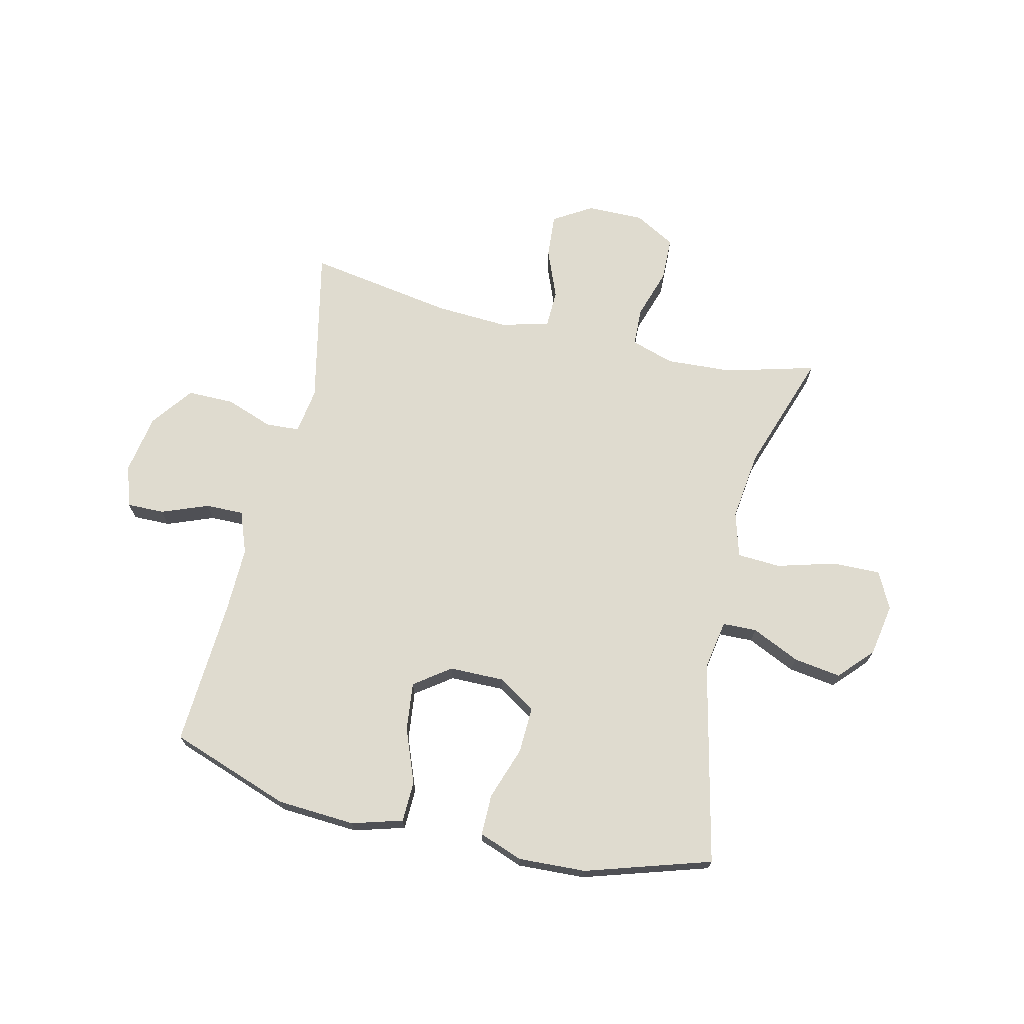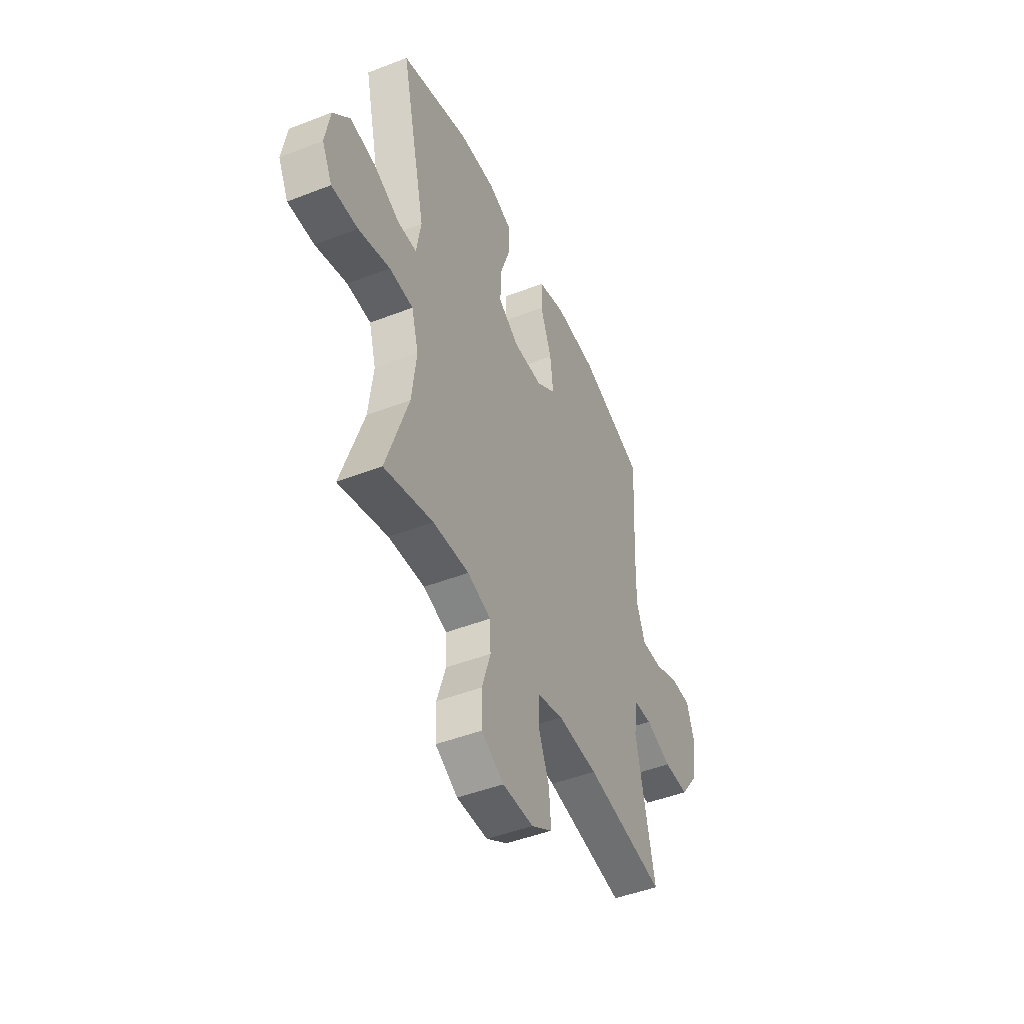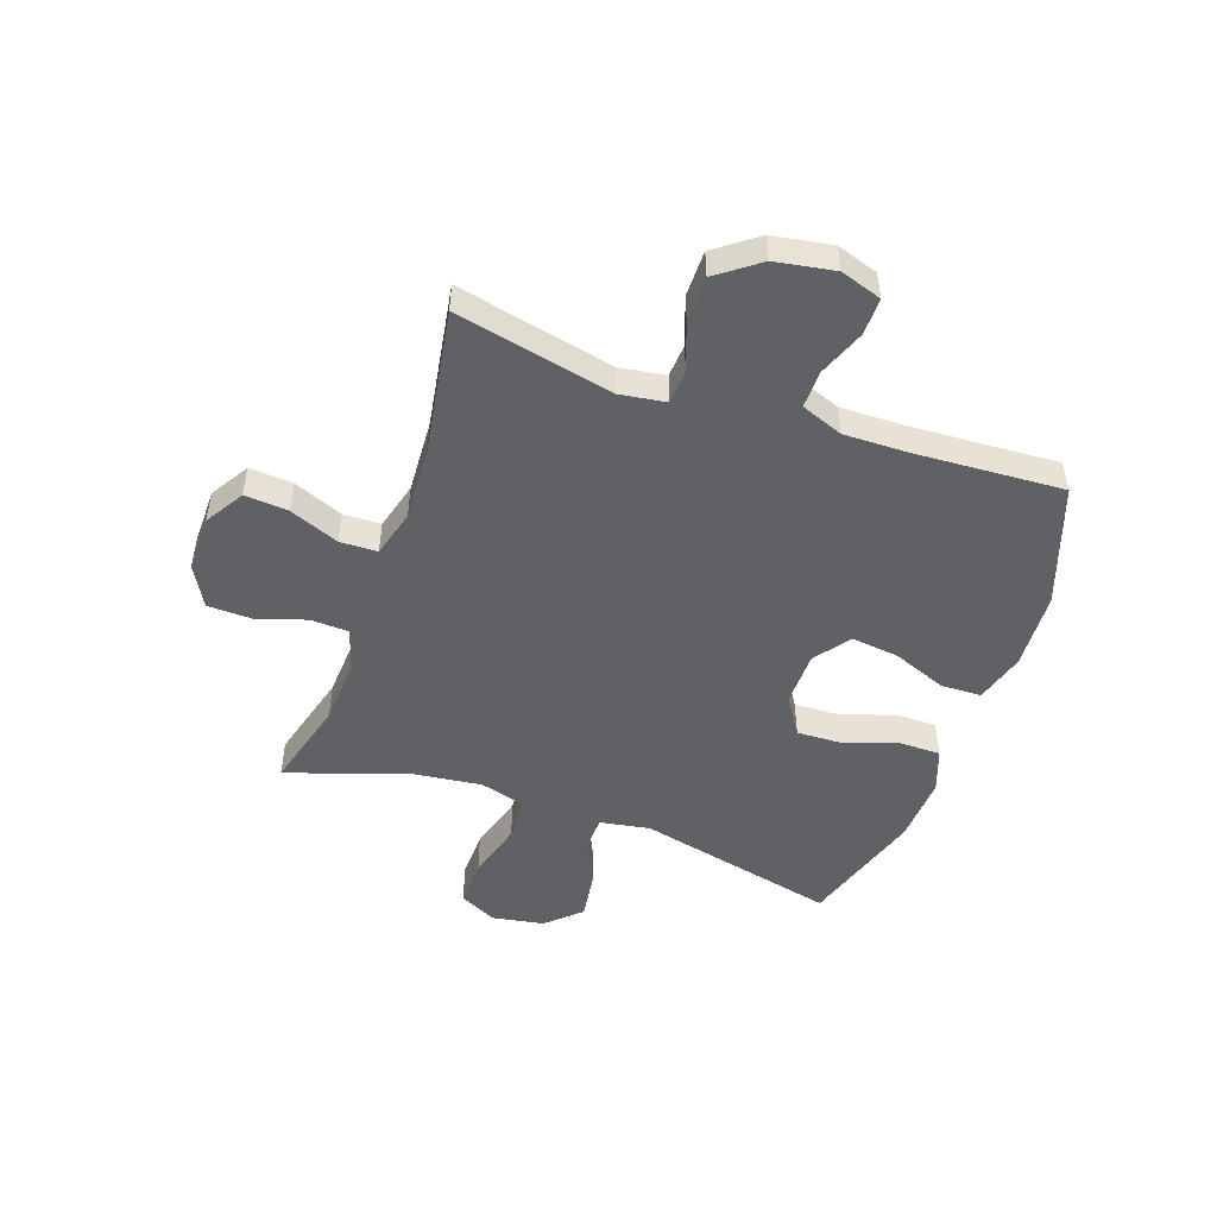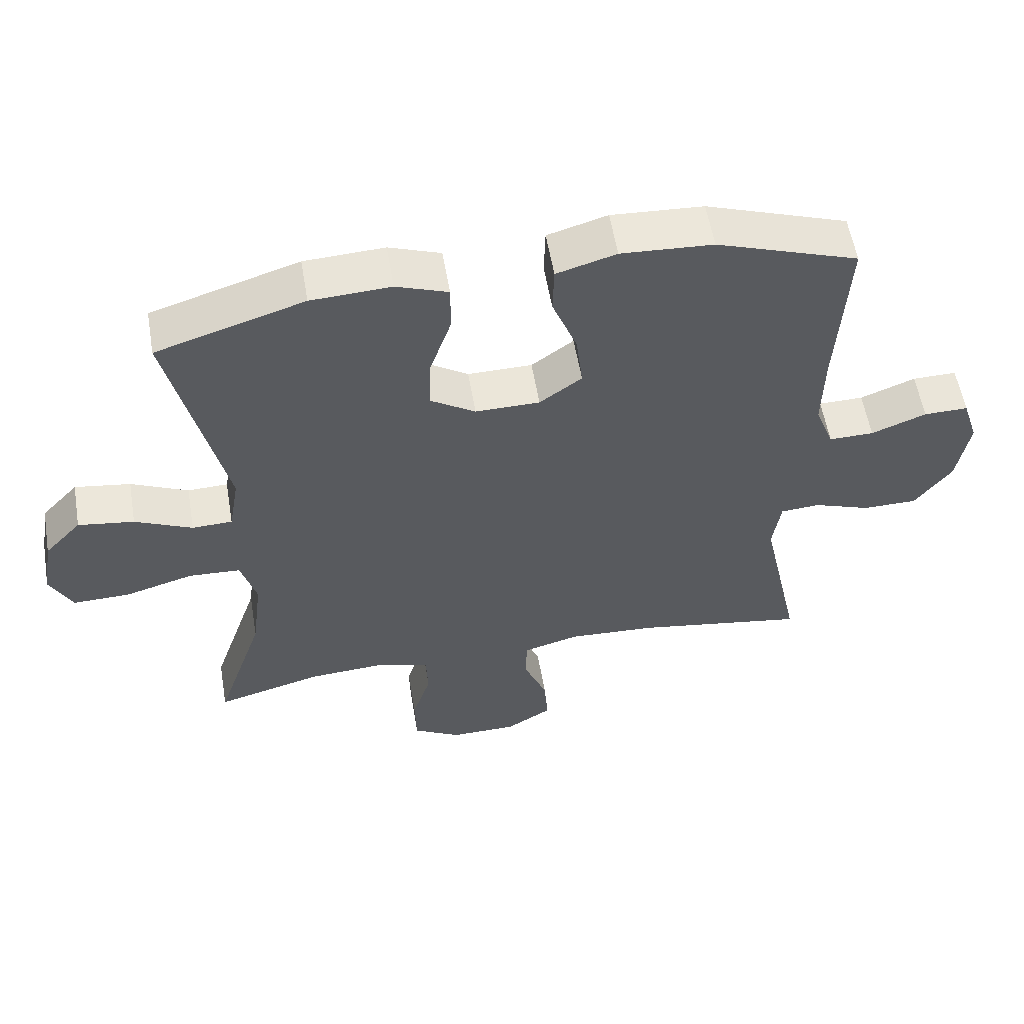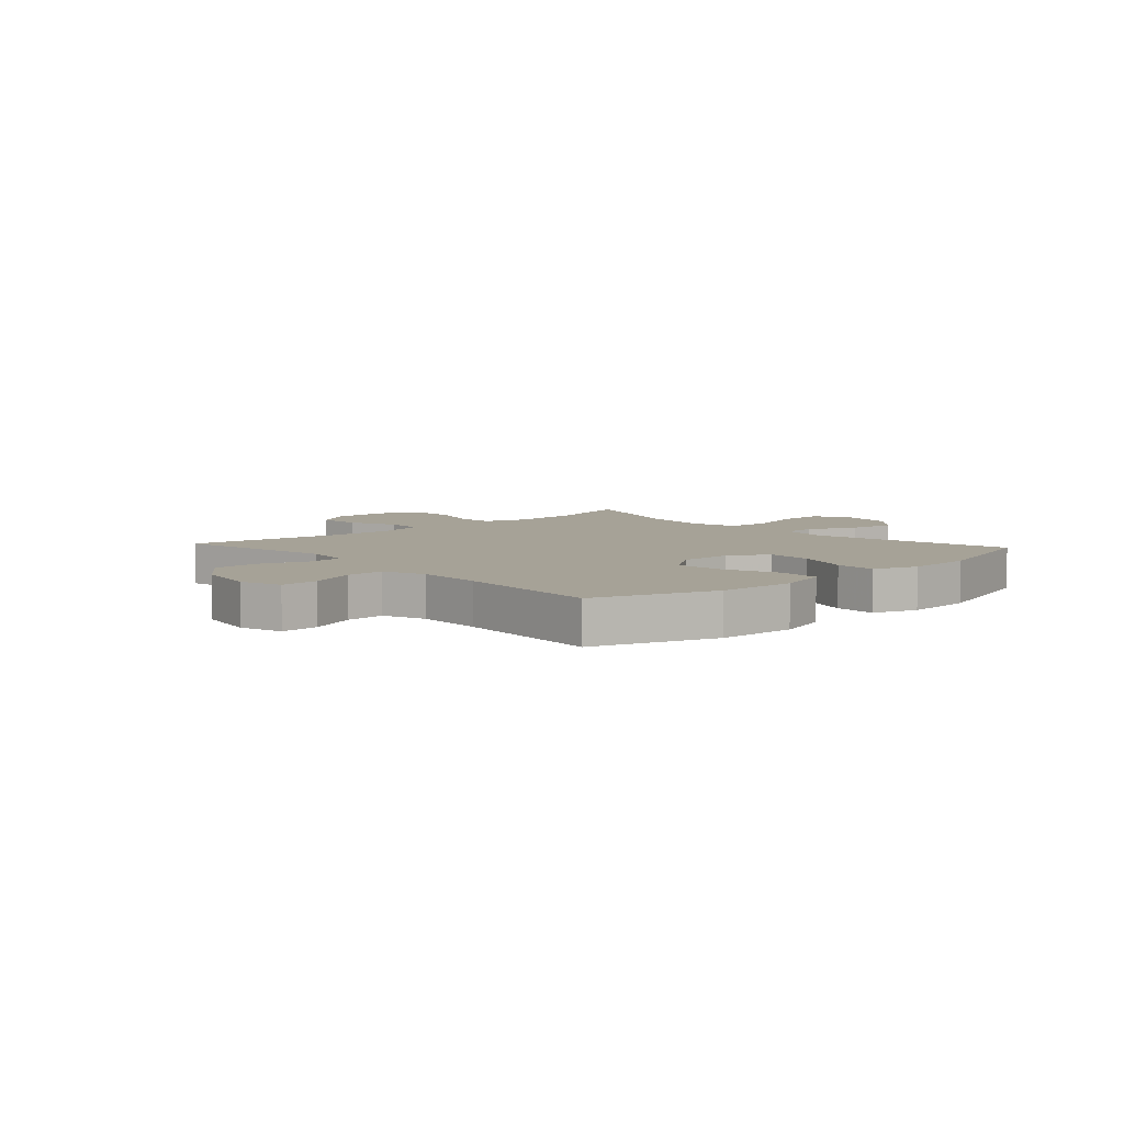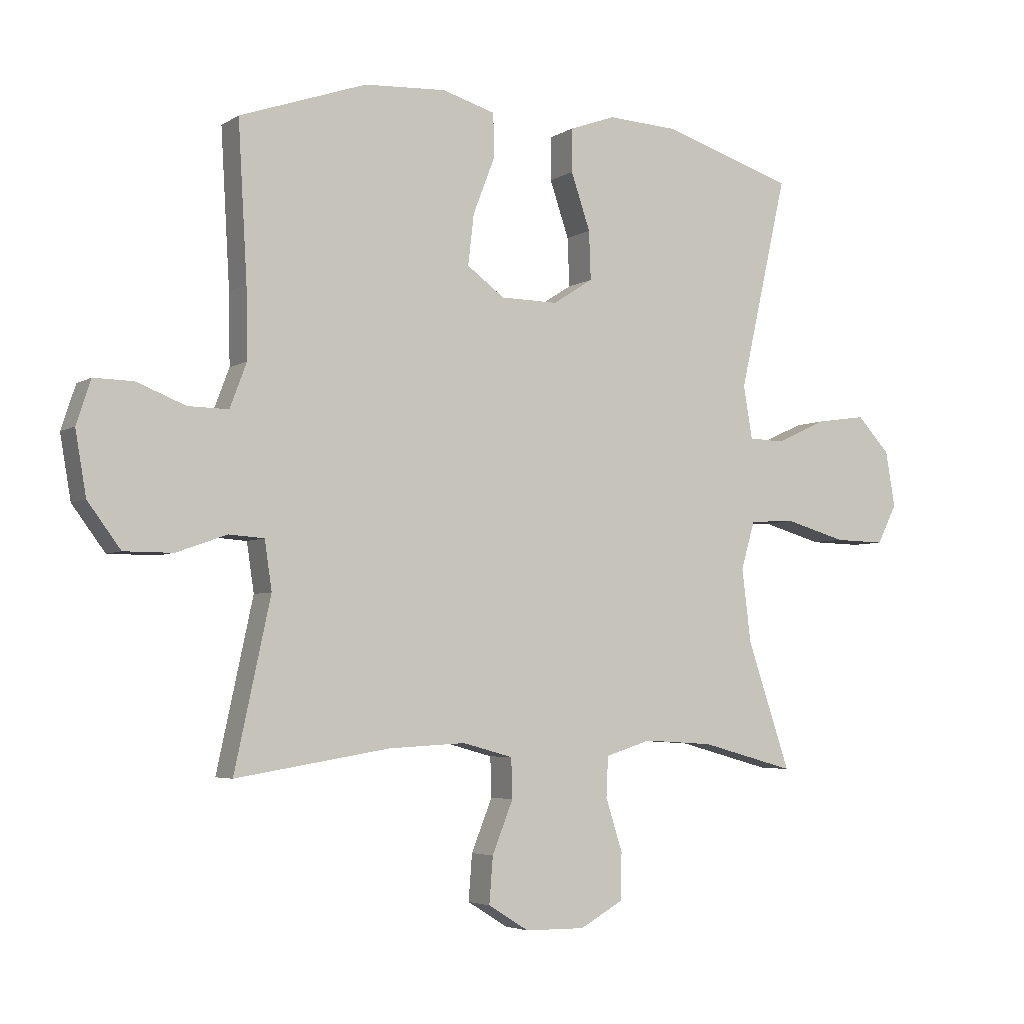
<metadata>
{"format":"obj","ext":"obj","renderer":"f3d","projection":"perspective","resolution":1024,"background":"white","views":[{"elev":70.3,"azim":13.3,"up":"+Y"},{"elev":-46.6,"azim":113.9,"up":"+Z"},{"elev":-49.3,"azim":-109.3,"up":"+Y"},{"elev":56.8,"azim":170.4,"up":"+Z"},{"elev":6.5,"azim":-42.3,"up":"+Y"},{"elev":-4.4,"azim":-28.7,"up":"+Z"}]}
</metadata>
<code>
v 0.5 0.07 0.5
v 0.419 0.07 0.144
v 0.434 0.07 0.056
v 0.494 0.07 0.054
v 0.579 0.07 0.093
v 0.662 0.07 0.105
v 0.717 0.07 0.046
v 0.733 0.07 -0.047
v 0.7 0.07 -0.112
v 0.615 0.07 -0.11
v 0.513 0.07 -0.081
v 0.436 0.07 -0.085
v 0.413 0.07 -0.165
v 0.428 0.07 -0.287
v 0.5 0.07 -0.5
v 0.342 0.07 -0.457
v 0.225 0.07 -0.45
v 0.149 0.07 -0.474
v 0.146 0.07 -0.541
v 0.174 0.07 -0.629
v 0.172 0.07 -0.707
v 0.1 0.07 -0.747
v 0 0.07 -0.746
v -0.068 0.07 -0.704
v -0.062 0.07 -0.627
v -0.027 0.07 -0.54
v -0.029 0.07 -0.474
v -0.113 0.07 -0.451
v -0.243 0.07 -0.458
v -0.5 0.07 -0.5
v -0.44 0.07 -0.222
v -0.452 0.07 -0.141
v -0.511 0.07 -0.137
v -0.595 0.07 -0.167
v -0.677 0.07 -0.167
v -0.732 0.07 -0.093
v -0.75 0.07 0.012
v -0.726 0.07 0.085
v -0.66 0.07 0.084
v -0.578 0.07 0.052
v -0.511 0.07 0.051
v -0.483 0.07 0.125
v -0.485 0.07 0.242
v -0.5 0.07 0.5
v -0.288 0.07 0.574
v -0.151 0.07 0.582
v -0.062 0.07 0.556
v -0.06 0.07 0.484
v -0.097 0.07 0.389
v -0.107 0.07 0.304
v -0.044 0.07 0.258
v 0.052 0.07 0.257
v 0.119 0.07 0.3
v 0.116 0.07 0.381
v 0.084 0.07 0.475
v 0.084 0.07 0.547
v 0.161 0.07 0.575
v 0.28 0.07 0.569
v 0.5 0 0.5
v 0.419 0 0.144
v 0.434 0 0.056
v 0.494 0 0.054
v 0.579 0 0.093
v 0.662 0 0.105
v 0.717 0 0.046
v 0.733 0 -0.047
v 0.7 0 -0.112
v 0.615 0 -0.11
v 0.513 0 -0.081
v 0.436 0 -0.085
v 0.413 0 -0.165
v 0.428 0 -0.287
v 0.5 0 -0.5
v 0.342 0 -0.457
v 0.225 0 -0.45
v 0.149 0 -0.474
v 0.146 0 -0.541
v 0.174 0 -0.629
v 0.172 0 -0.707
v 0.1 0 -0.747
v 0 0 -0.746
v -0.068 0 -0.704
v -0.062 0 -0.627
v -0.027 0 -0.54
v -0.029 0 -0.474
v -0.113 0 -0.451
v -0.243 0 -0.458
v -0.5 0 -0.5
v -0.44 0 -0.222
v -0.452 0 -0.141
v -0.511 0 -0.137
v -0.595 0 -0.167
v -0.677 0 -0.167
v -0.732 0 -0.093
v -0.75 0 0.012
v -0.726 0 0.085
v -0.66 0 0.084
v -0.578 0 0.052
v -0.511 0 0.051
v -0.483 0 0.125
v -0.485 0 0.242
v -0.5 0 0.5
v -0.288 0 0.574
v -0.151 0 0.582
v -0.062 0 0.556
v -0.06 0 0.484
v -0.097 0 0.389
v -0.107 0 0.304
v -0.044 0 0.258
v 0.052 0 0.257
v 0.119 0 0.3
v 0.116 0 0.381
v 0.084 0 0.475
v 0.084 0 0.547
v 0.161 0 0.575
v 0.28 0 0.569
f 57 58 1 2
f 54 55 56 57
f 53 54 57 2
f 52 53 2 3
f 51 52 3
f 46 47 48 49
f 46 49 50
f 43 44 45 46
f 42 43 46 50
f 41 42 50 51
f 37 38 39 40
f 37 40 41
f 36 37 41
f 33 34 35 36
f 32 33 36 41
f 29 30 31
f 28 29 31 32
f 27 28 32 41
f 23 24 25 26
f 23 26 27
f 22 23 27
f 19 20 21 22
f 18 19 22 27
f 17 18 27 41
f 14 15 16
f 13 14 16 17
f 12 13 17 41
f 8 9 10 11
f 4 5 6 7
f 3 4 7 8
f 12 41 51 3
f 3 8 11 12
f 60 59 116 115
f 115 114 113 112
f 60 115 112 111
f 61 60 111 110
f 61 110 109
f 107 106 105 104
f 108 107 104
f 104 103 102 101
f 108 104 101 100
f 109 108 100 99
f 98 97 96 95
f 99 98 95
f 99 95 94
f 94 93 92 91
f 99 94 91 90
f 89 88 87
f 90 89 87 86
f 99 90 86 85
f 84 83 82 81
f 85 84 81
f 85 81 80
f 80 79 78 77
f 85 80 77 76
f 99 85 76 75
f 74 73 72
f 75 74 72 71
f 99 75 71 70
f 69 68 67 66
f 65 64 63 62
f 66 65 62 61
f 61 109 99 70
f 70 69 66 61
f 1 59 60 2
f 2 60 61 3
f 3 61 62 4
f 4 62 63 5
f 5 63 64 6
f 6 64 65 7
f 7 65 66 8
f 8 66 67 9
f 9 67 68 10
f 10 68 69 11
f 11 69 70 12
f 12 70 71 13
f 13 71 72 14
f 14 72 73 15
f 15 73 74 16
f 16 74 75 17
f 17 75 76 18
f 18 76 77 19
f 19 77 78 20
f 20 78 79 21
f 21 79 80 22
f 22 80 81 23
f 23 81 82 24
f 24 82 83 25
f 25 83 84 26
f 26 84 85 27
f 27 85 86 28
f 28 86 87 29
f 29 87 88 30
f 30 88 89 31
f 31 89 90 32
f 32 90 91 33
f 33 91 92 34
f 34 92 93 35
f 35 93 94 36
f 36 94 95 37
f 37 95 96 38
f 38 96 97 39
f 39 97 98 40
f 40 98 99 41
f 41 99 100 42
f 42 100 101 43
f 43 101 102 44
f 44 102 103 45
f 45 103 104 46
f 46 104 105 47
f 47 105 106 48
f 48 106 107 49
f 49 107 108 50
f 50 108 109 51
f 51 109 110 52
f 52 110 111 53
f 53 111 112 54
f 54 112 113 55
f 55 113 114 56
f 56 114 115 57
f 57 115 116 58
f 58 116 59 1

</code>
